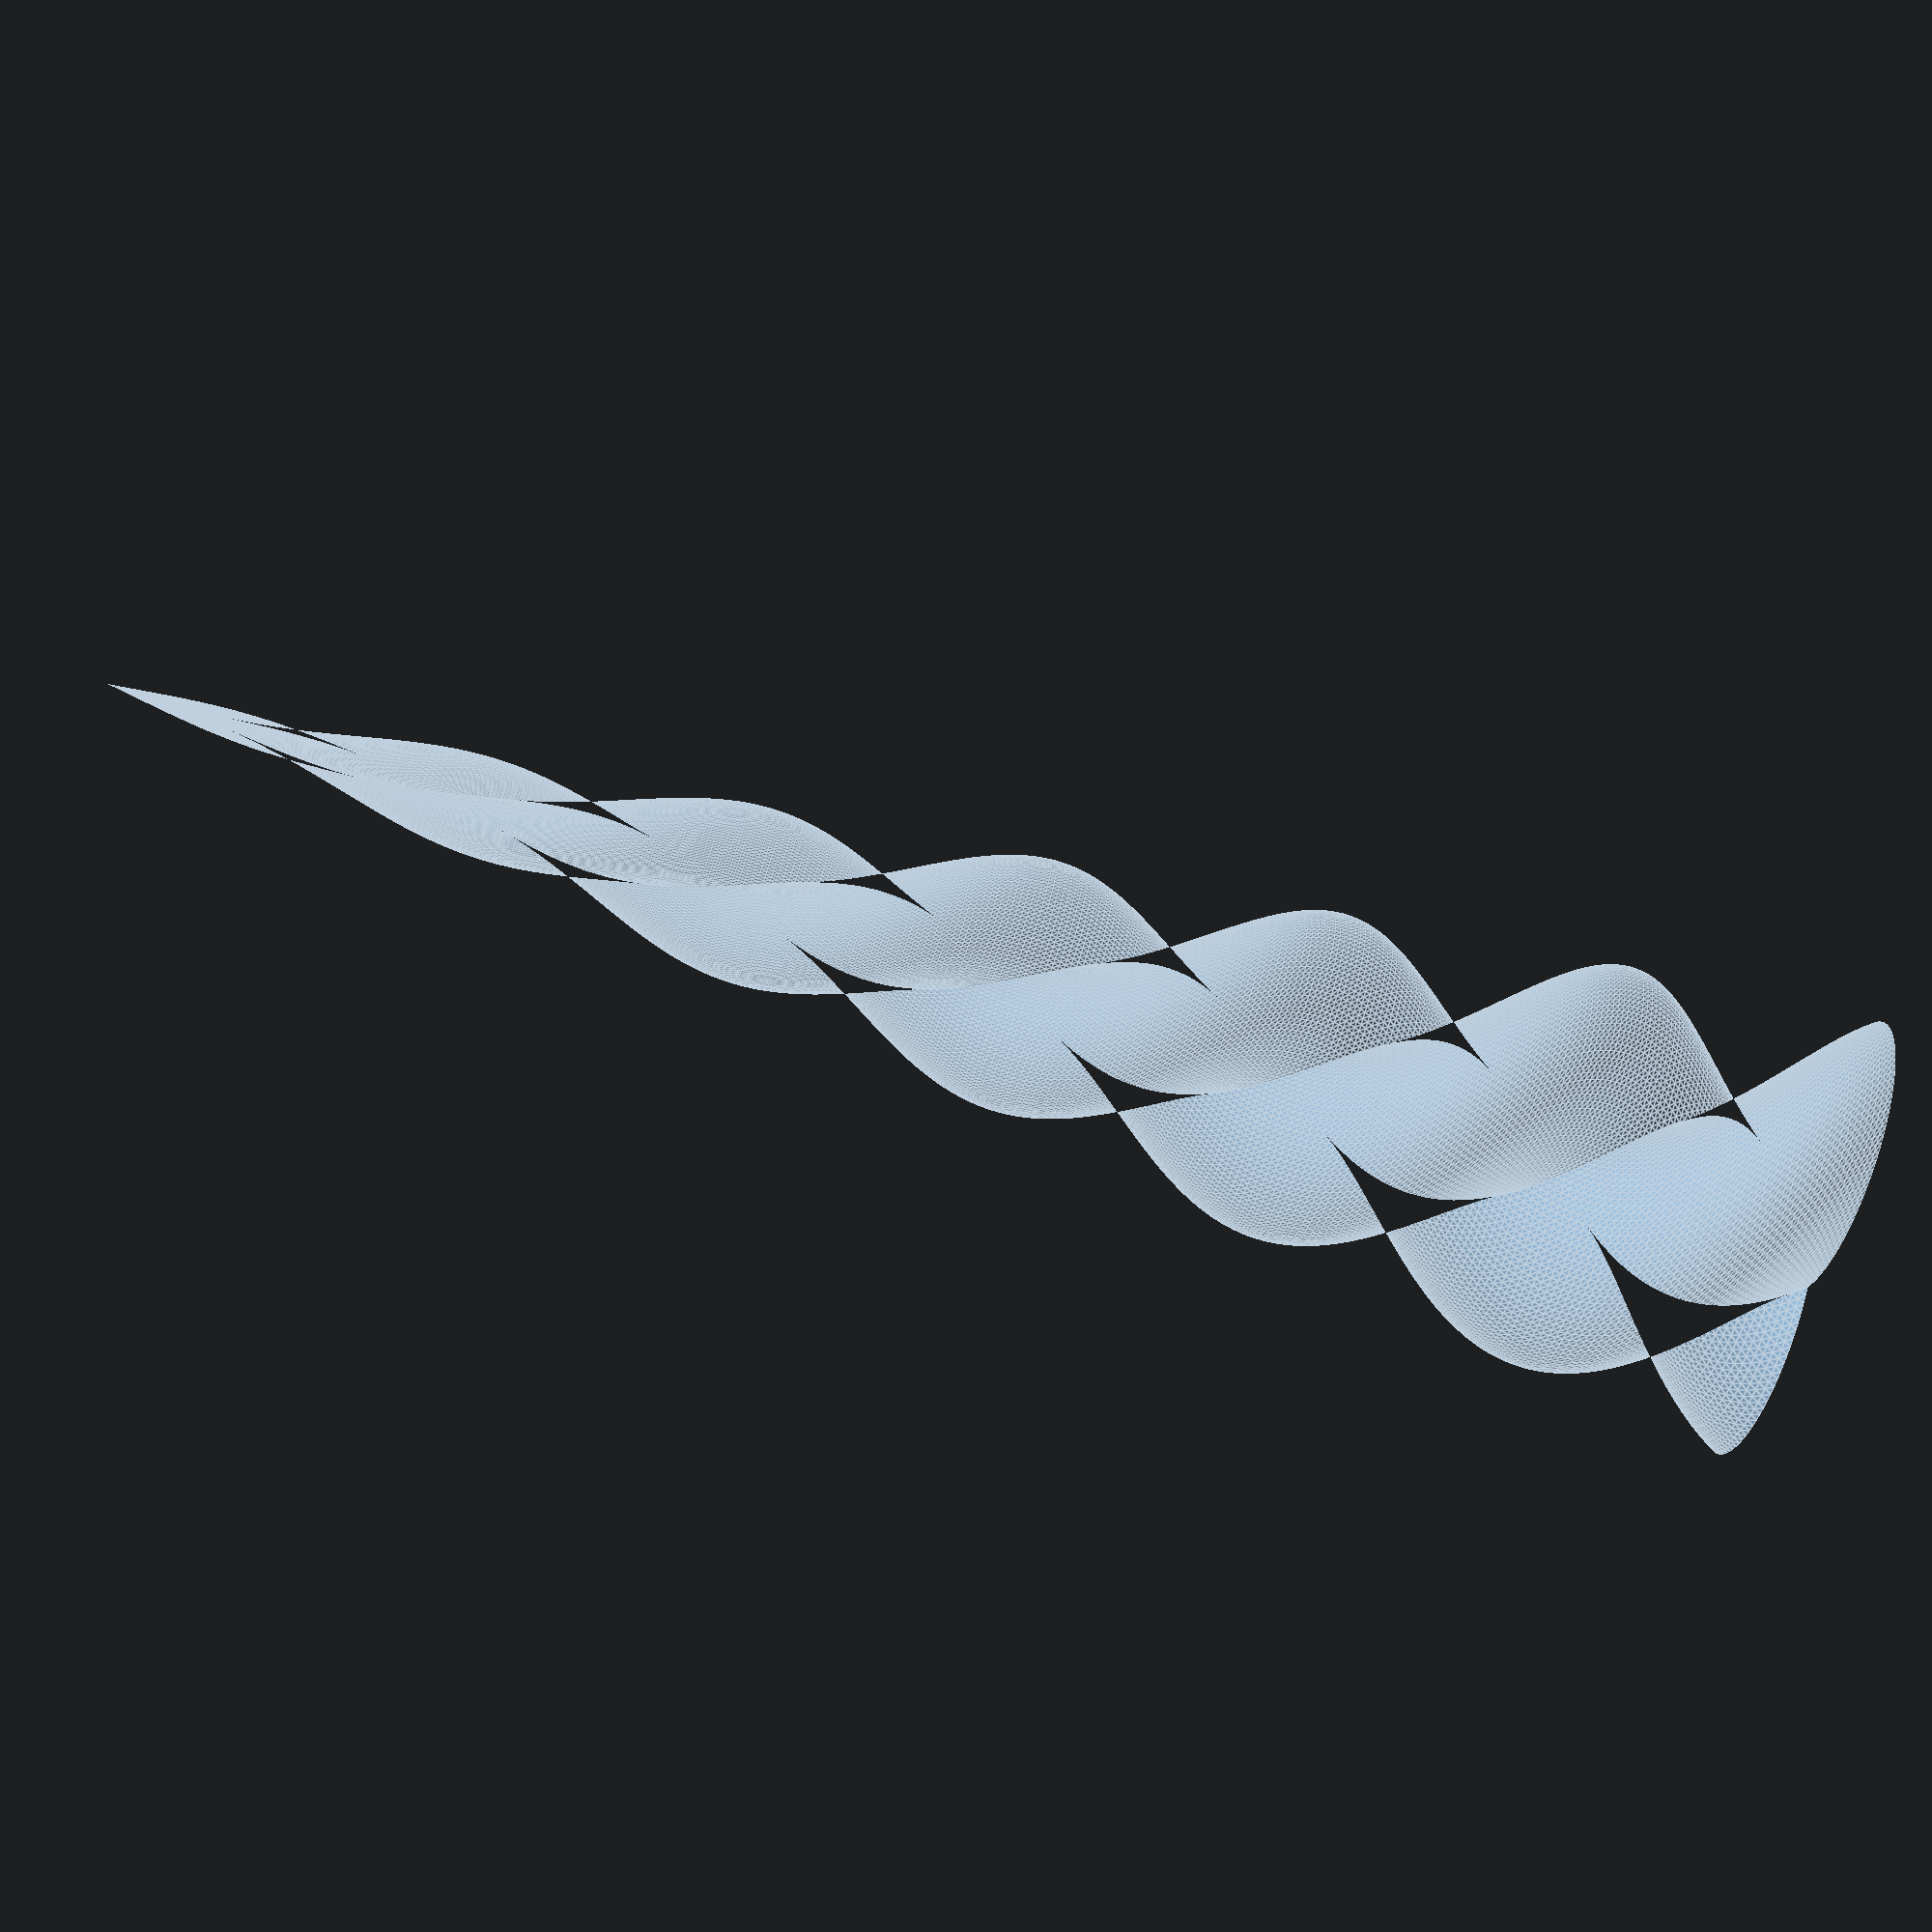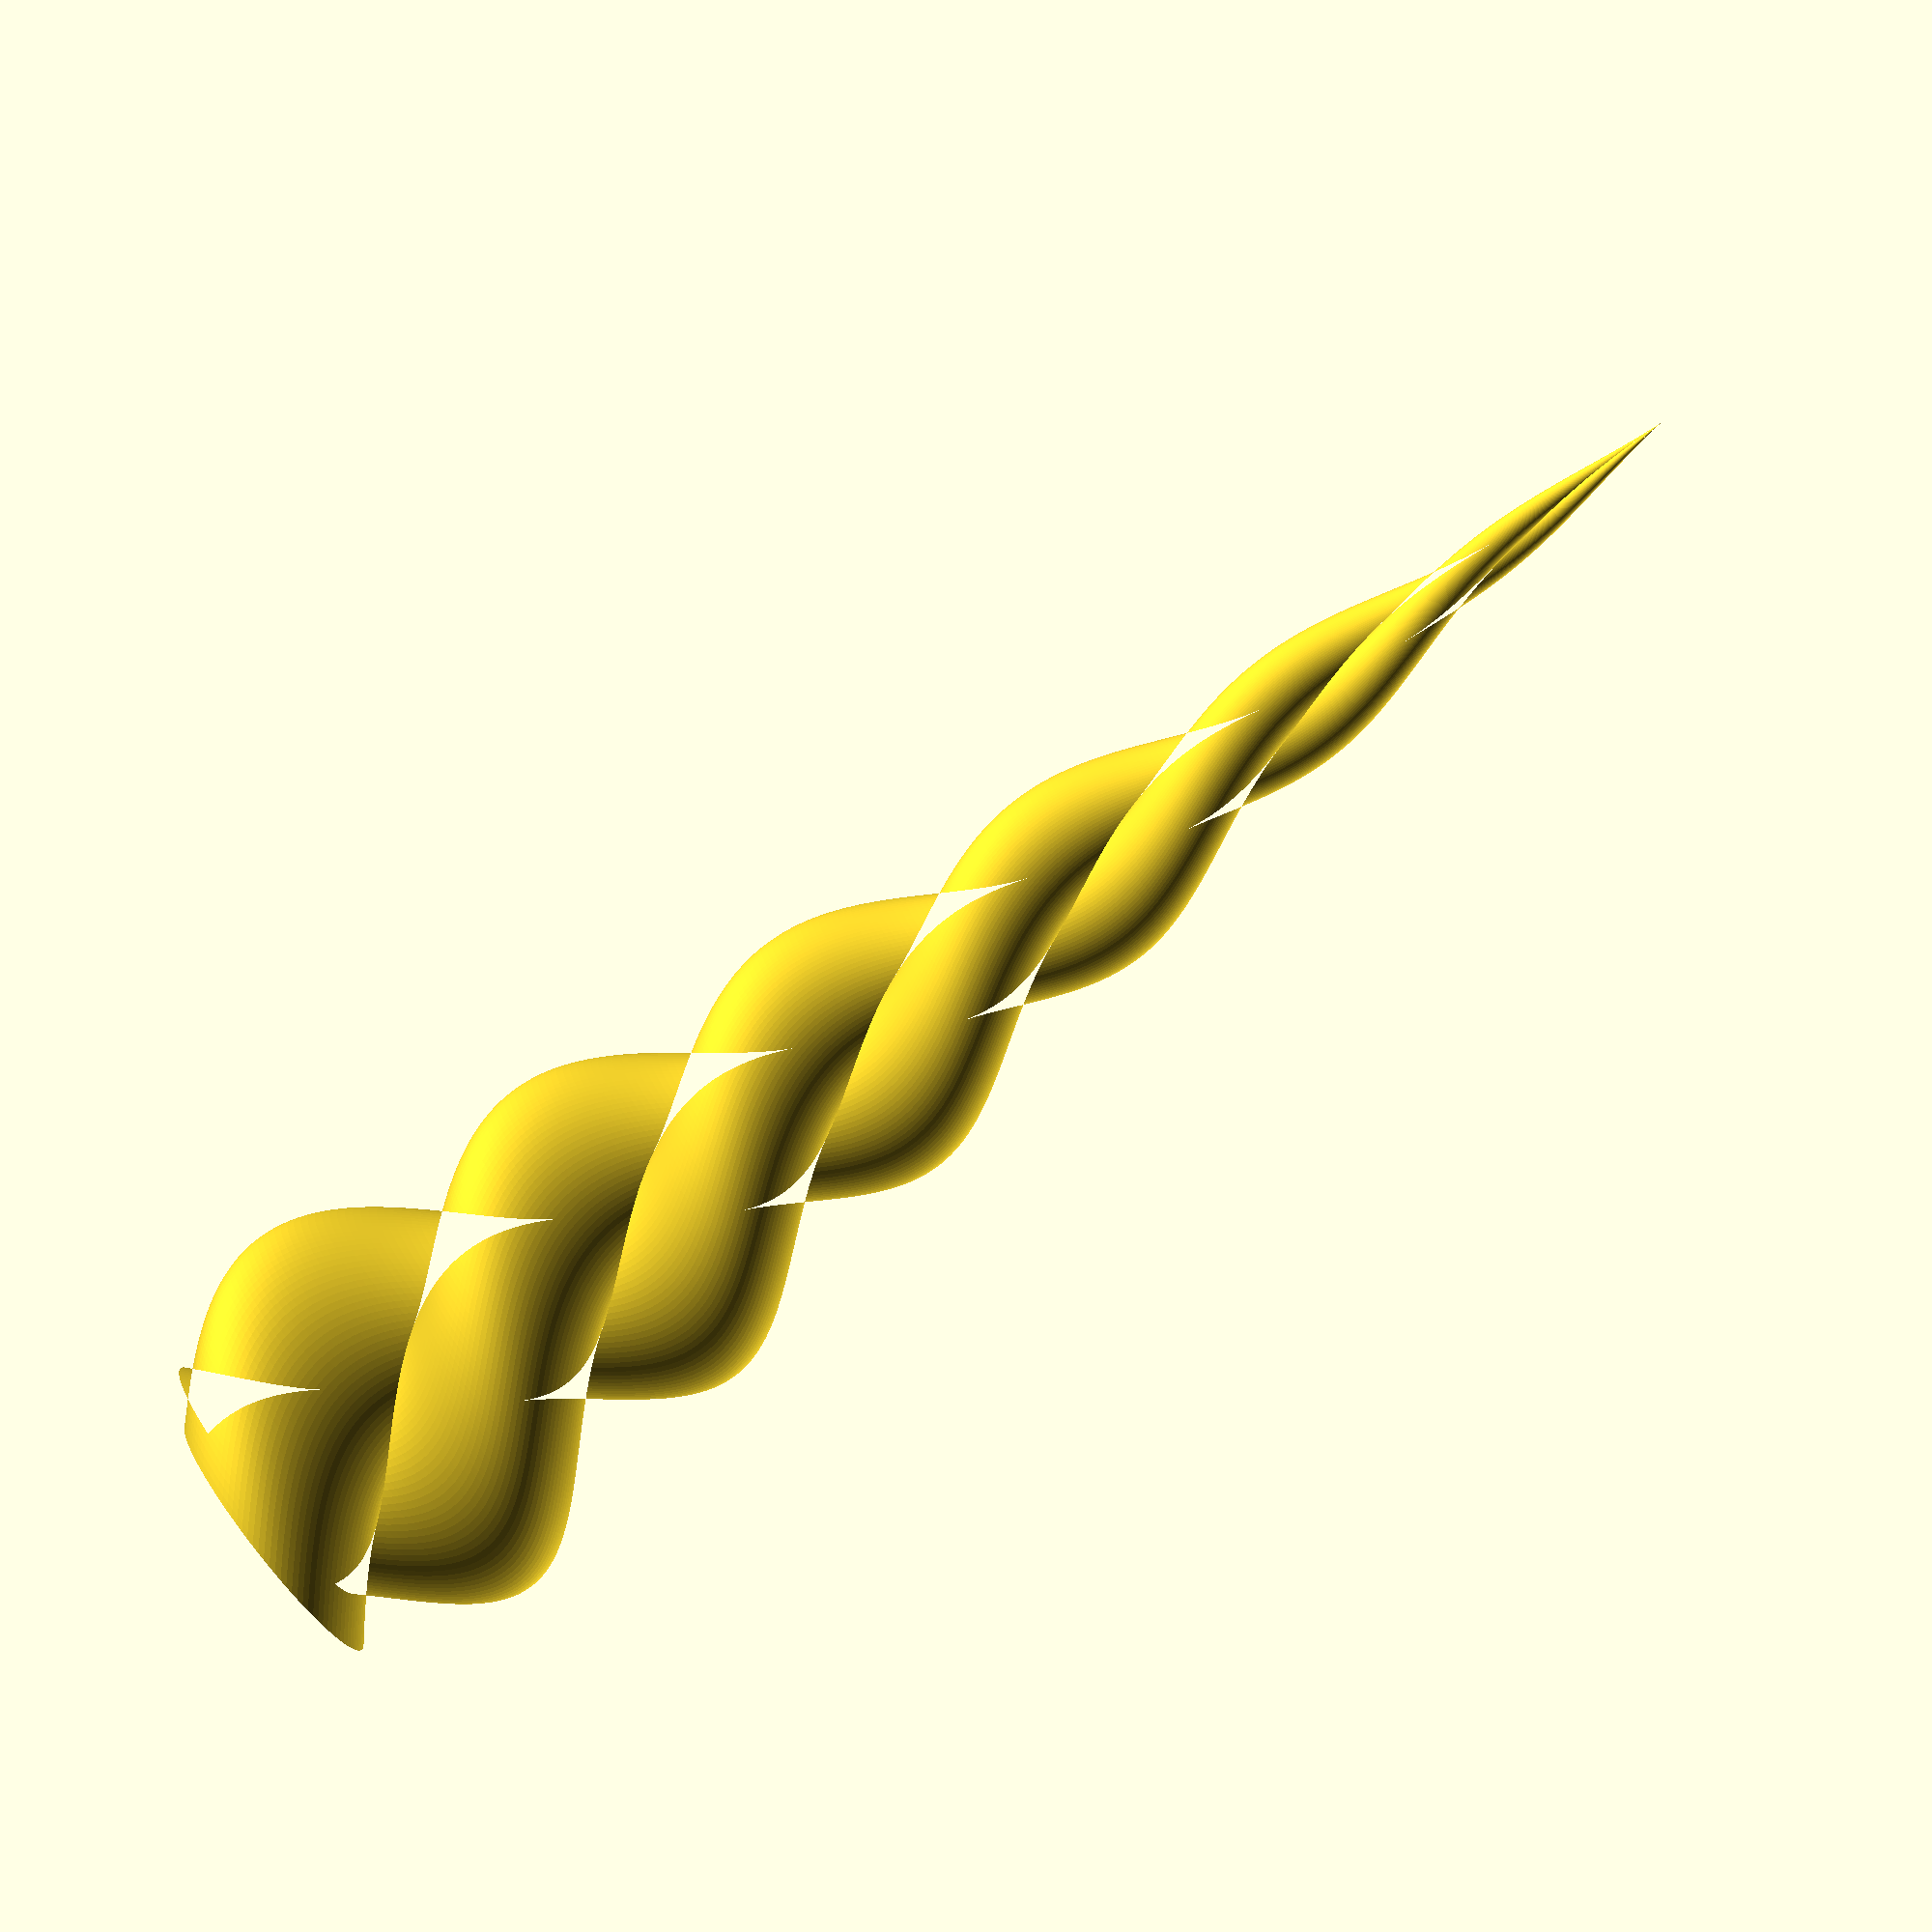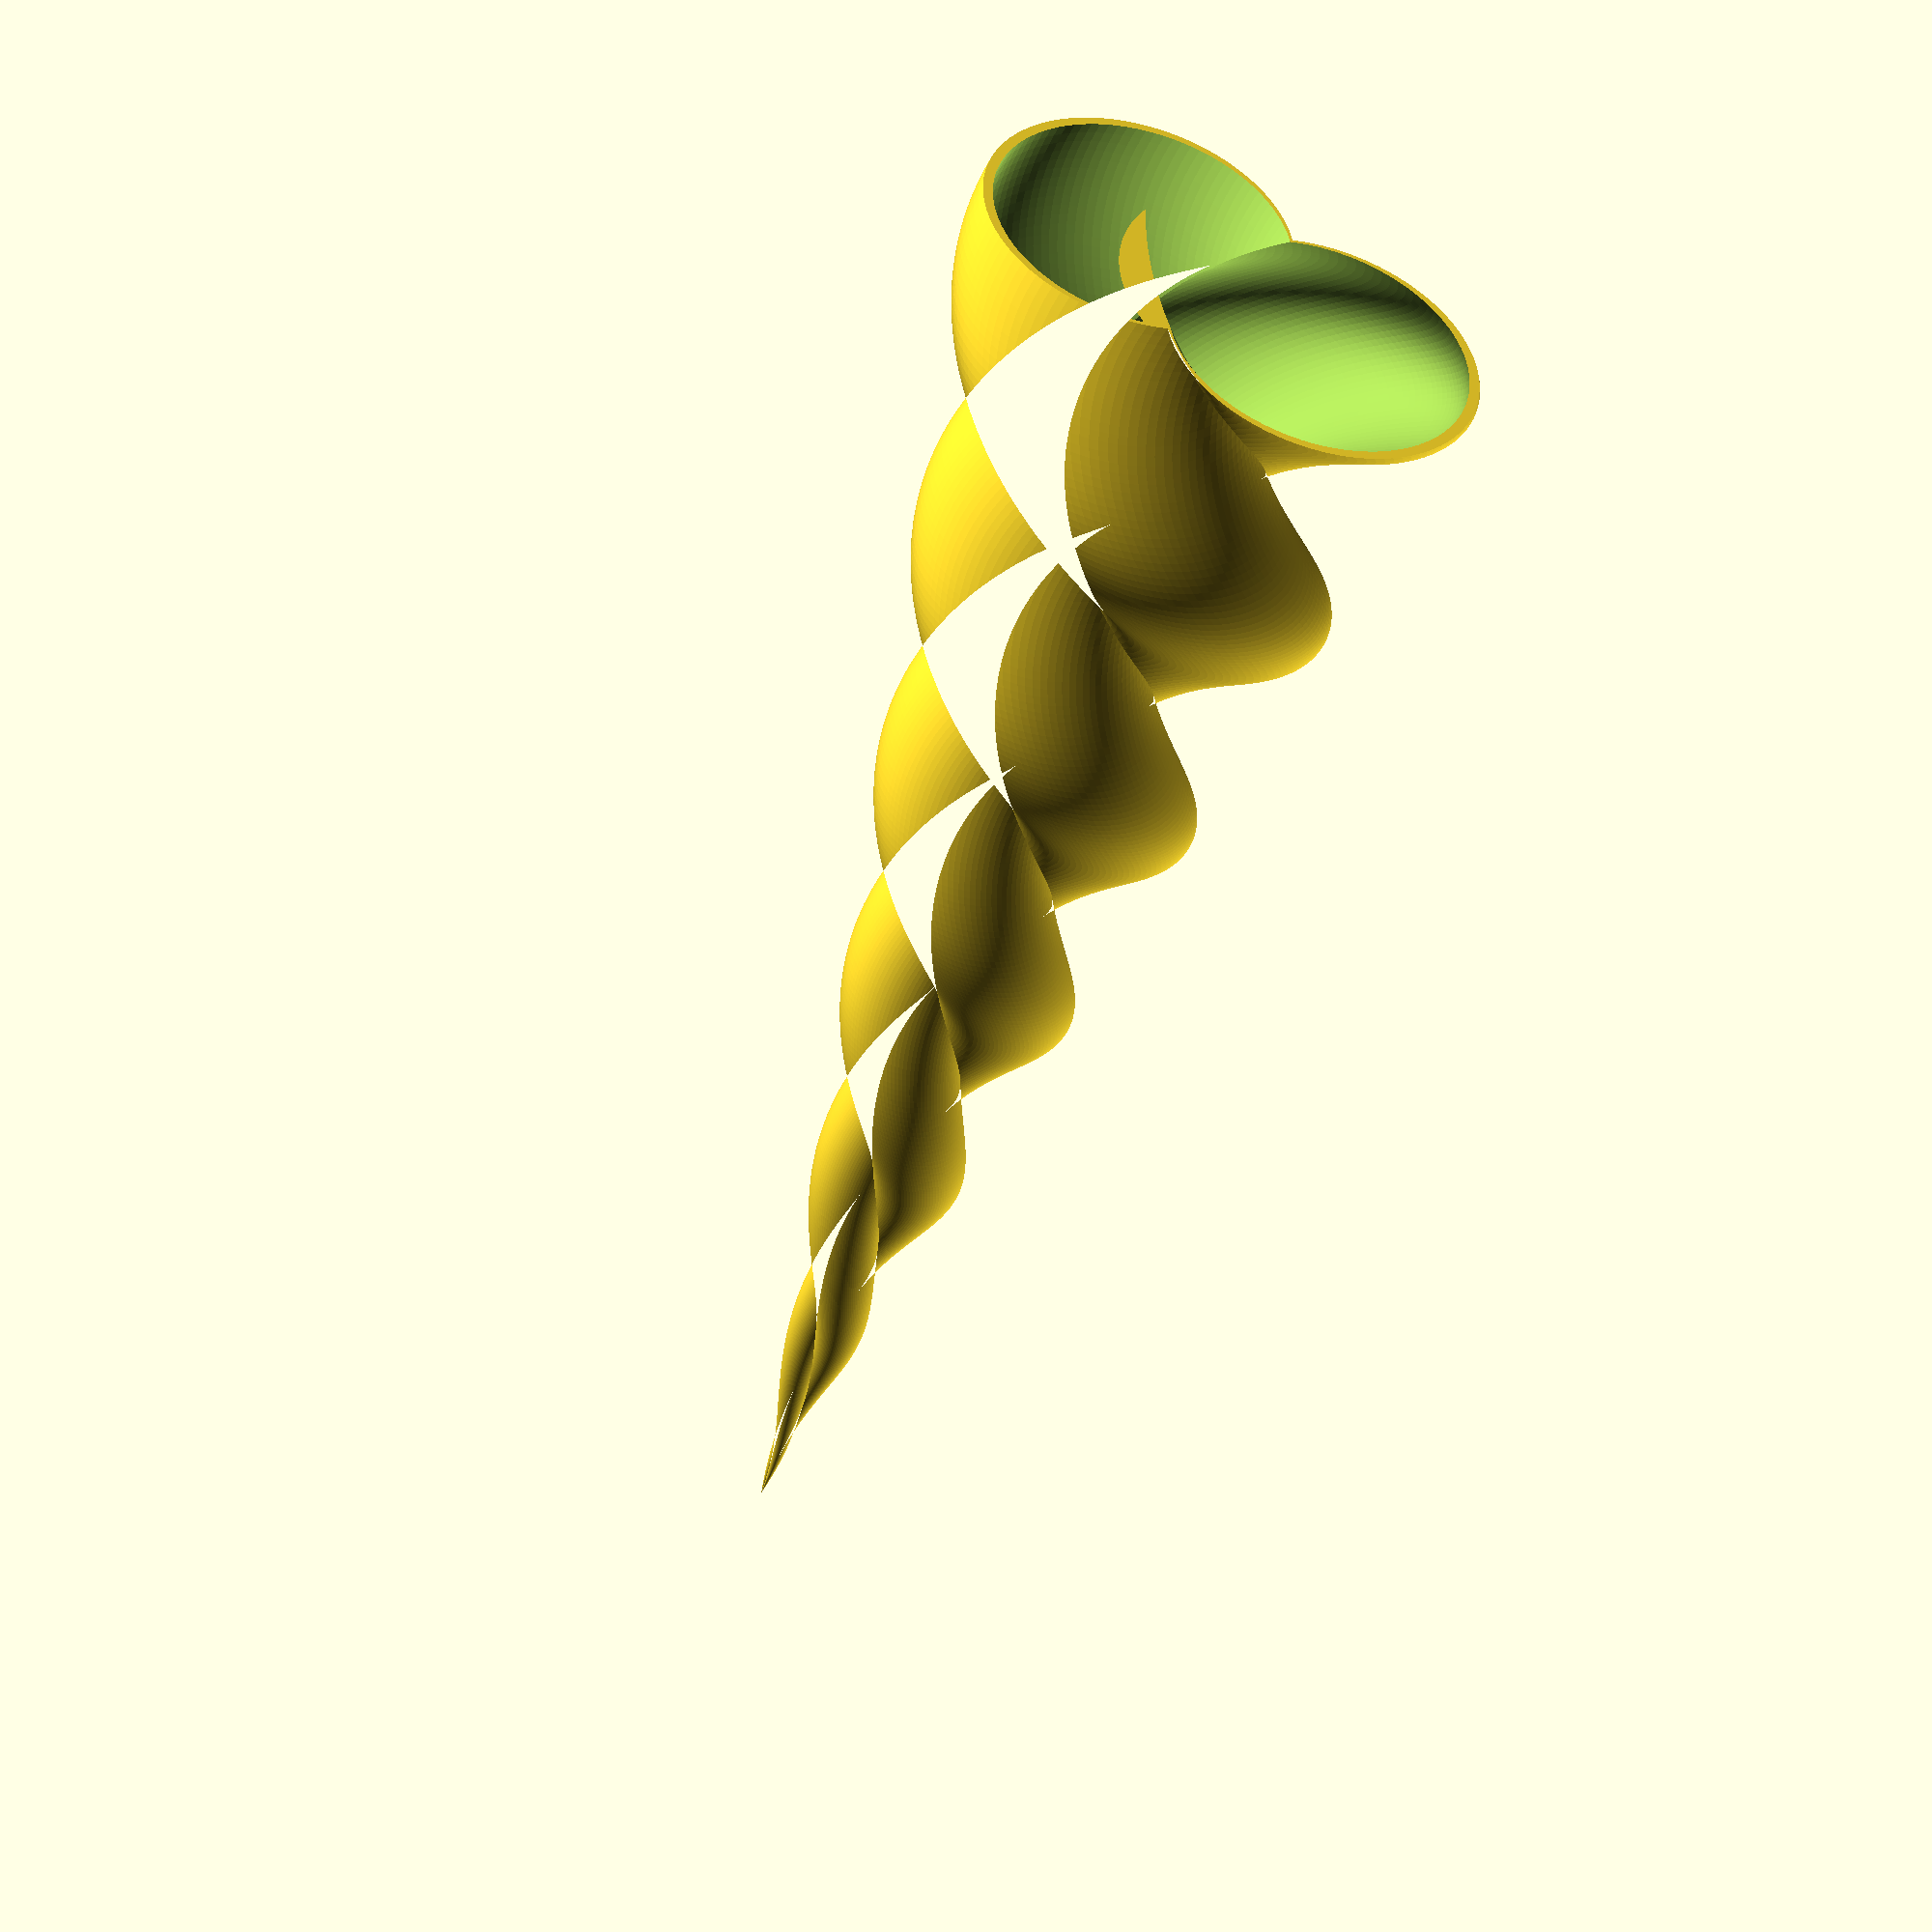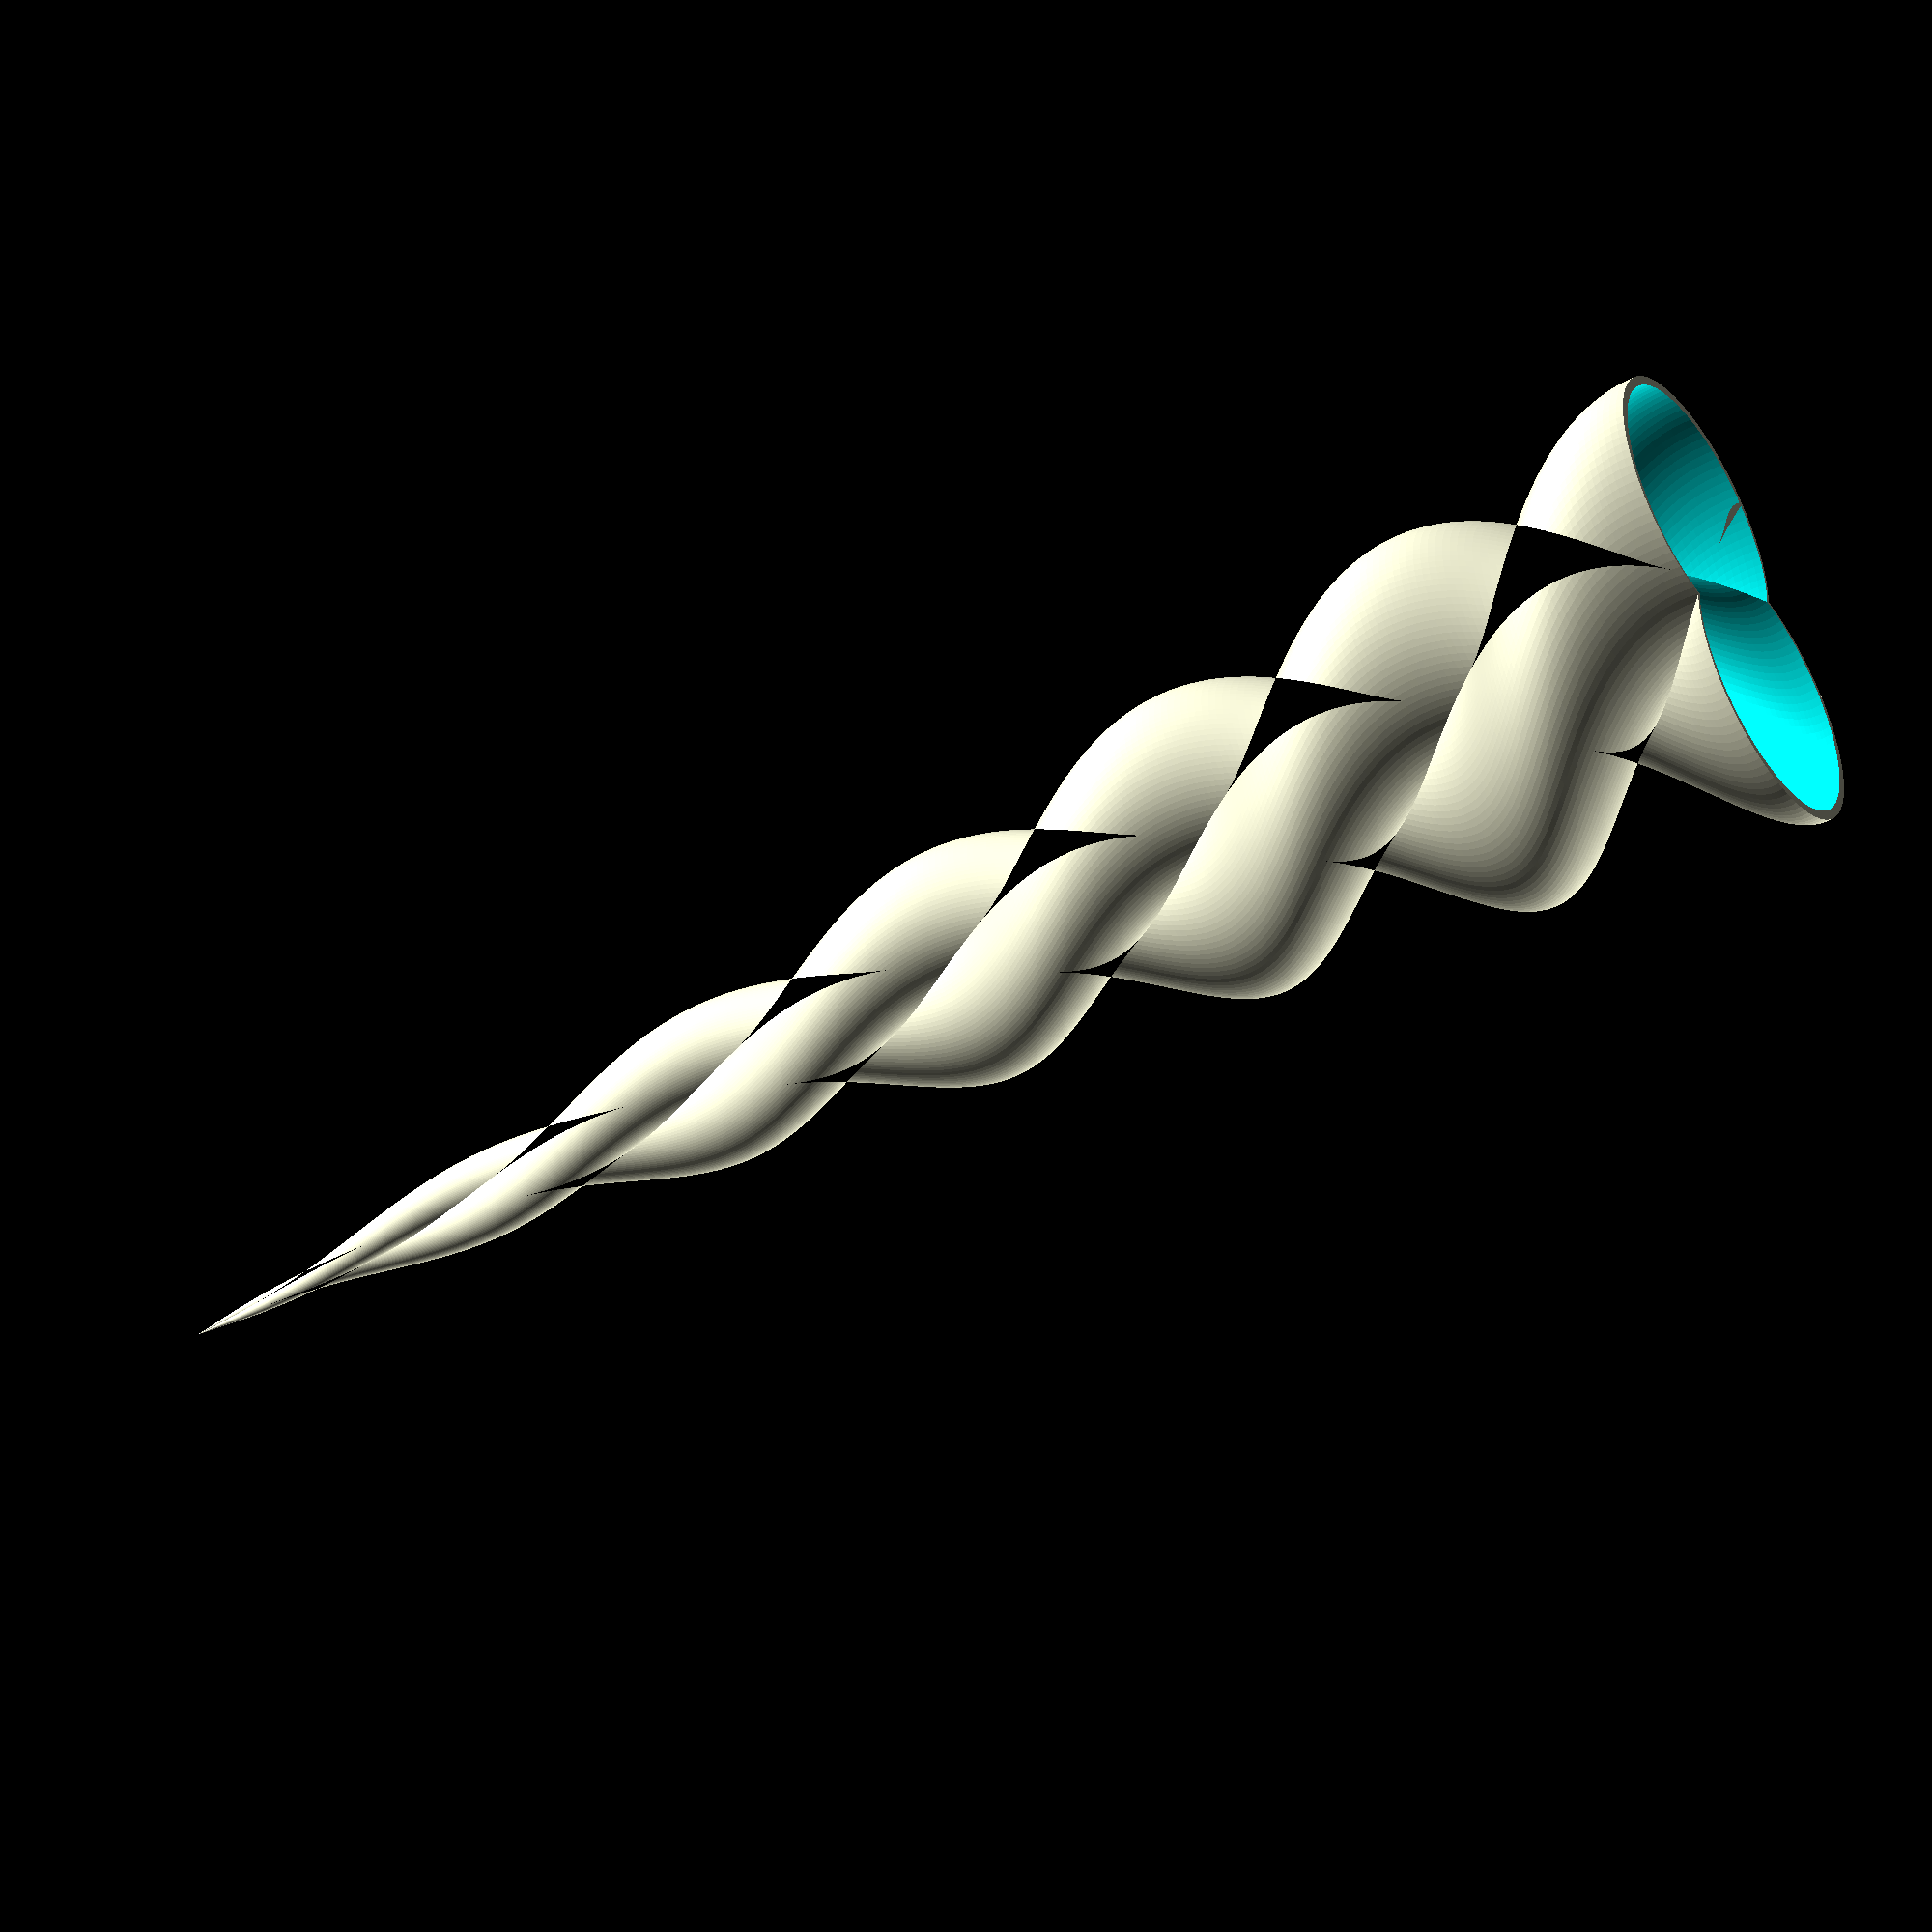
<openscad>
$fn=100;

circle_diameter = 40;
circle_shift = 10;
height = 250;
twists = 3;
thickness = 1;

twist_degrees = twists * 360;
diameter = circle_diameter + circle_shift;
radius = diameter / 2;
thickness_twists = twists * thickness / radius;
thickness_twists_degrees = 360 * thickness_twists;

module double_twisted_cone(diameter, shift, height, twists) {
	linear_extrude(height, scale=0, twist=twist_degrees) {
		union() {
		 translate ([shift, shift])
			 circle(d=diameter);
		 translate ([-shift, -shift])
			 circle(d=diameter);
		}
	}
}

module hollow_double_twisted_cone(diameter, shift, height, twists, thickness) {
	difference() {
		double_twisted_cone(diameter, shift, height, twists);
		rotate([0, 0, thickness_twists_degrees])
			translate([0, 0, -(thickness_twists * height / twists)])
				double_twisted_cone(diameter, shift, height, twists);
	}
}

hollow_double_twisted_cone(
	circle_diameter, circle_shift, height, twists, thickness);

</openscad>
<views>
elev=74.8 azim=235.3 roll=71.2 proj=p view=edges
elev=75.6 azim=312.6 roll=308.9 proj=o view=solid
elev=43.6 azim=8.4 roll=165.0 proj=p view=wireframe
elev=53.9 azim=182.0 roll=120.7 proj=o view=wireframe
</views>
